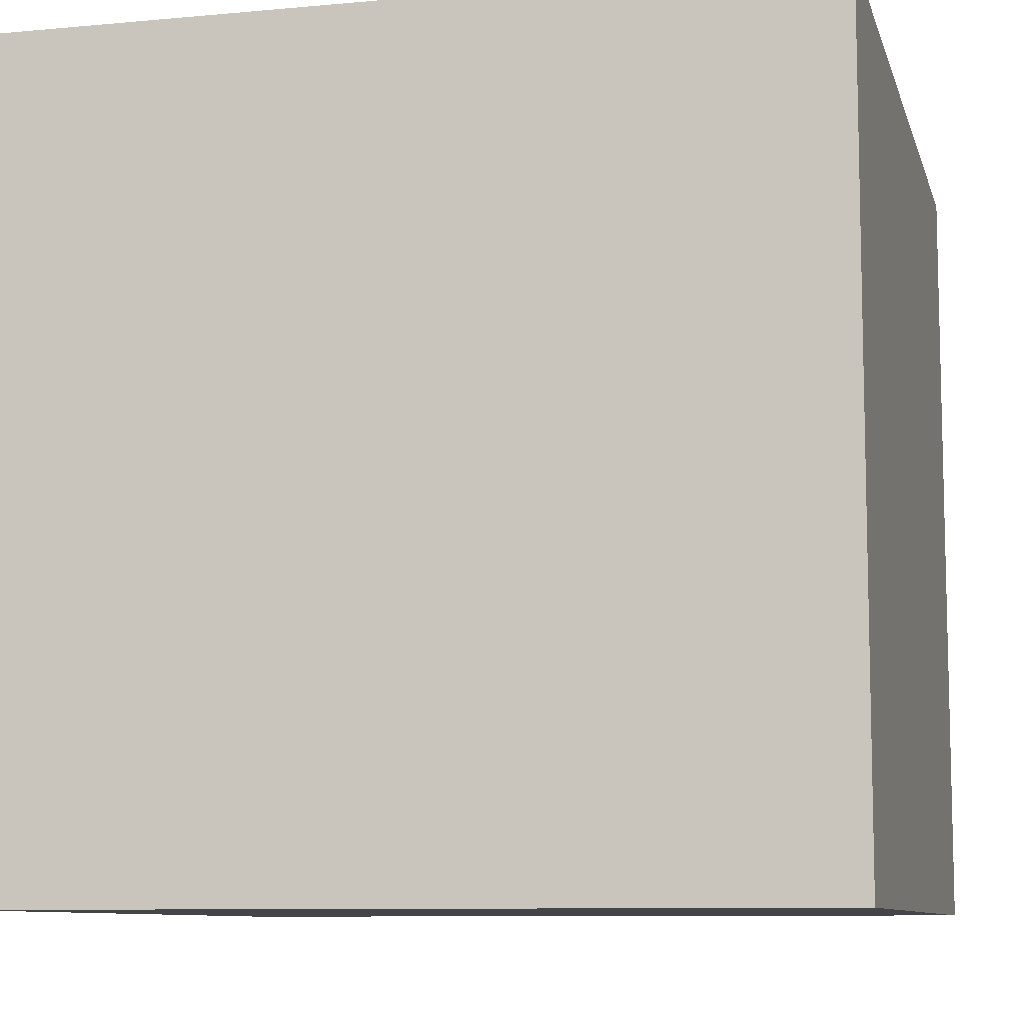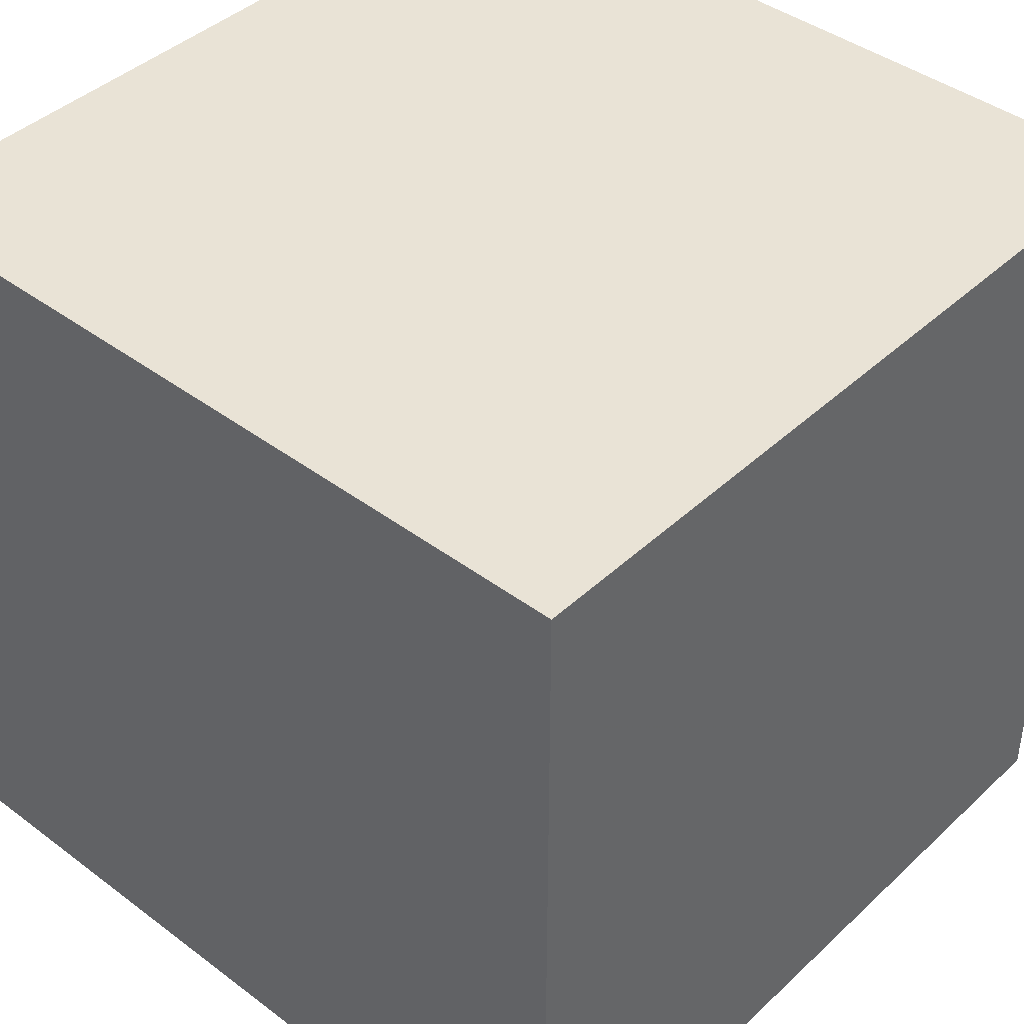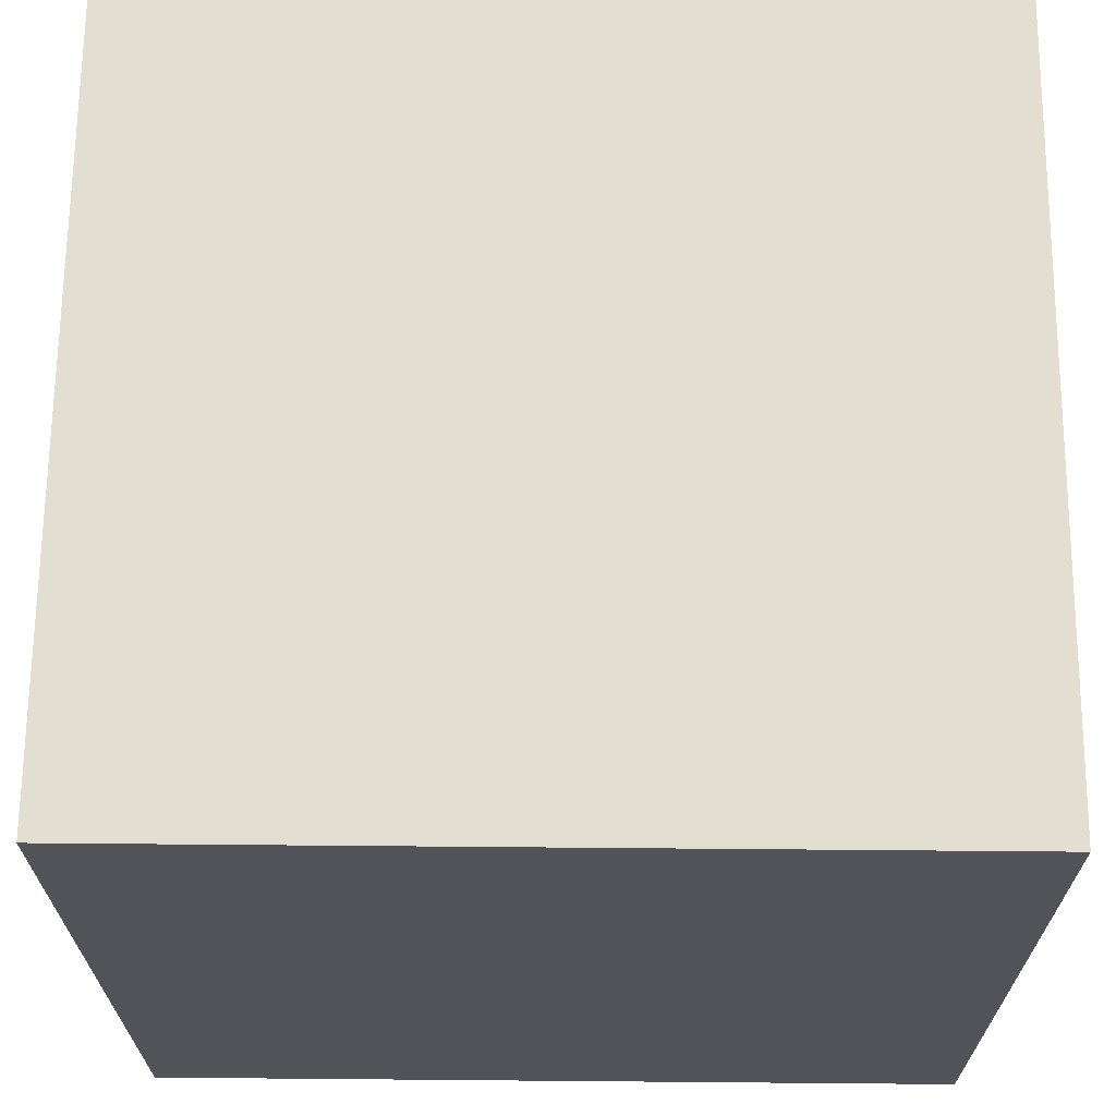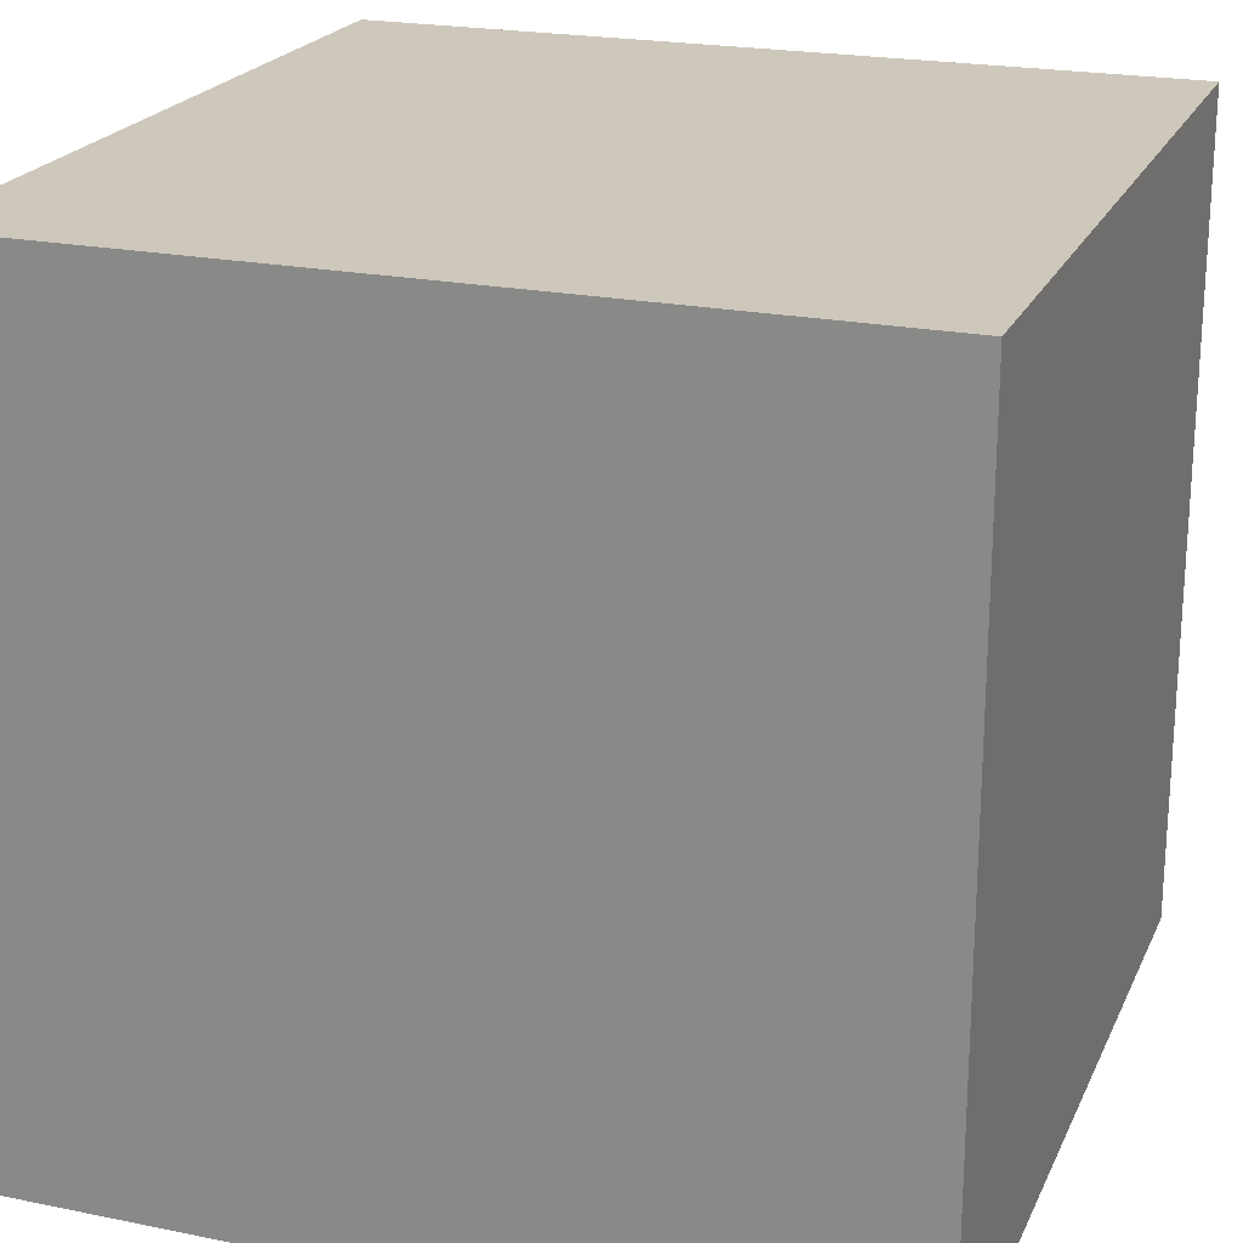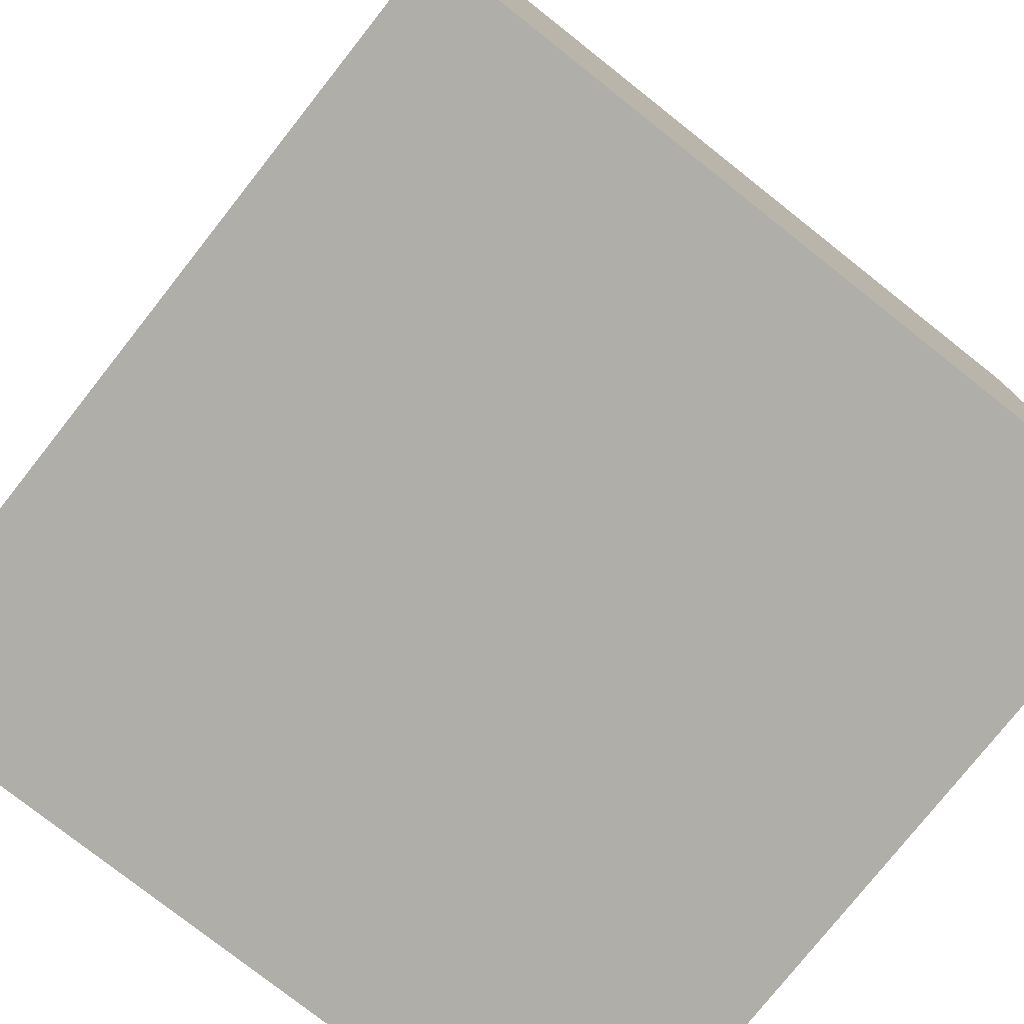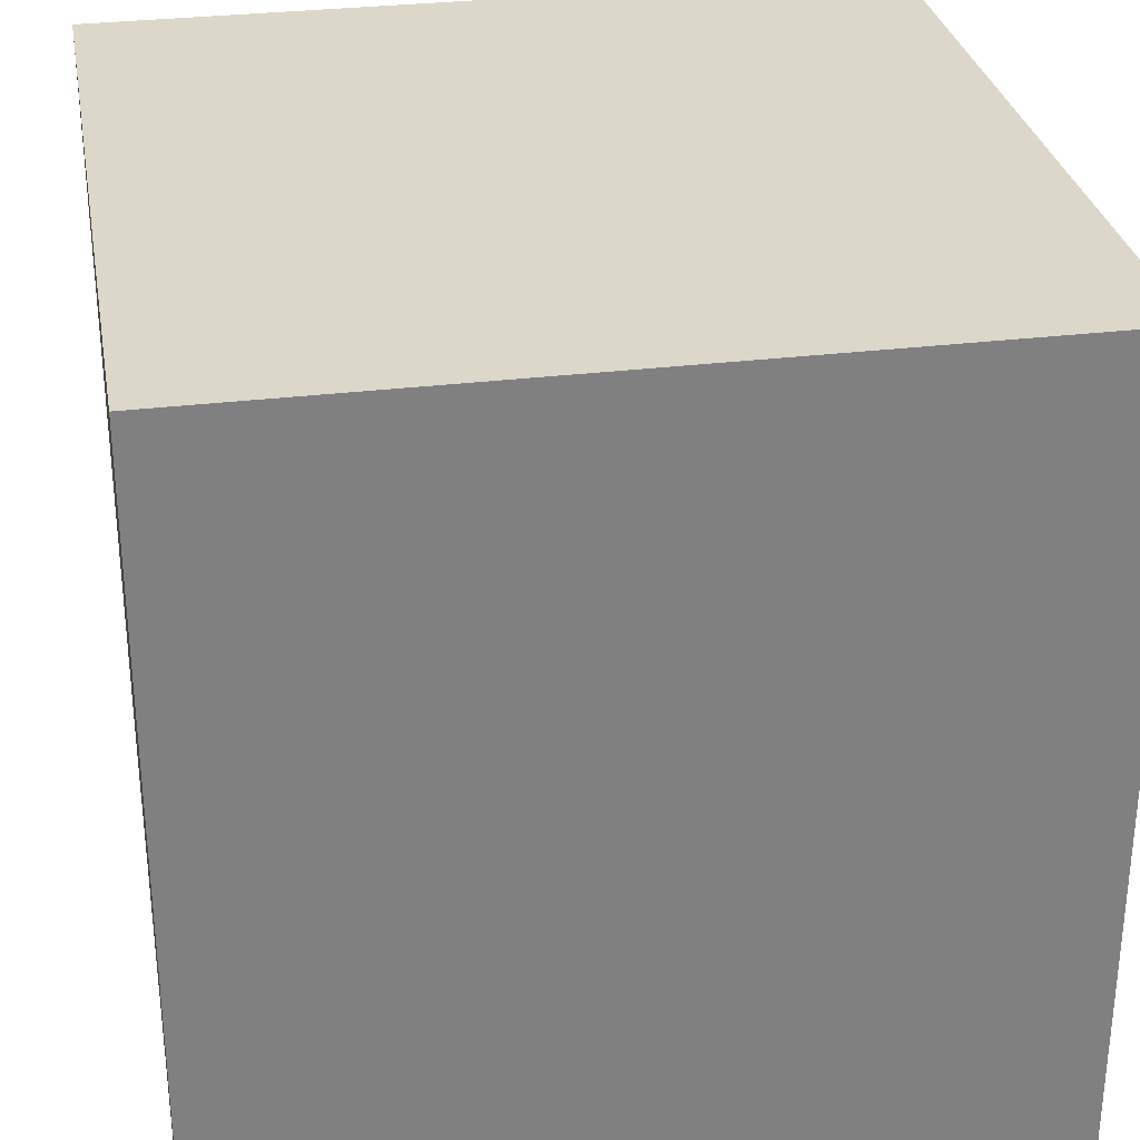
<metadata>
{"format":"obj","ext":"obj","renderer":"f3d","projection":"perspective","resolution":1024,"background":"white","views":[{"elev":-9.1,"azim":-166.1,"up":"+Y"},{"elev":42.0,"azim":132.0,"up":"+Z"},{"elev":67.4,"azim":-89.5,"up":"+Z"},{"elev":21.8,"azim":-70.4,"up":"+Y"},{"elev":-77.5,"azim":-38.3,"up":"+Y"},{"elev":30.3,"azim":-100.1,"up":"+Z"}]}
</metadata>
<code>
v  0.9  0.9  0.9
v  0.1  0.9  0.9
v  0.1  0.1  0.9
v  0.9  0.1  0.9
v  0.9  0.9  0.1
v  0.1  0.9  0.1
v  0.1  0.1  0.1
v  0.9  0.1  0.1
f 1 2 3
f 1 3 4
f 5 8 7
f 5 7 6
f 1 5 6
f 1 6 2
f 2 6 7
f 2 7 3
f 3 7 8
f 3 8 4
f 4 8 5
f 4 5 1

</code>
